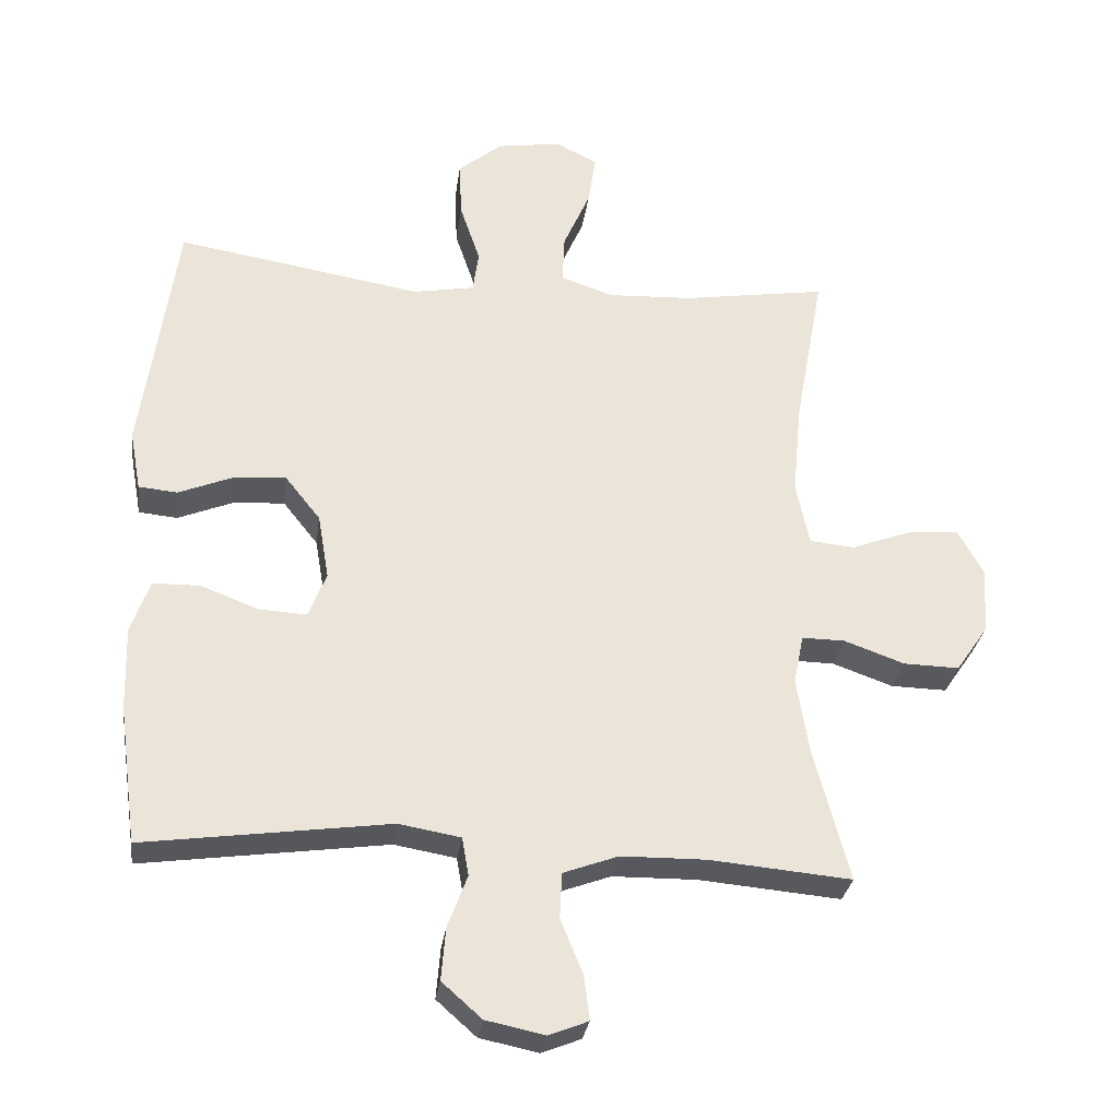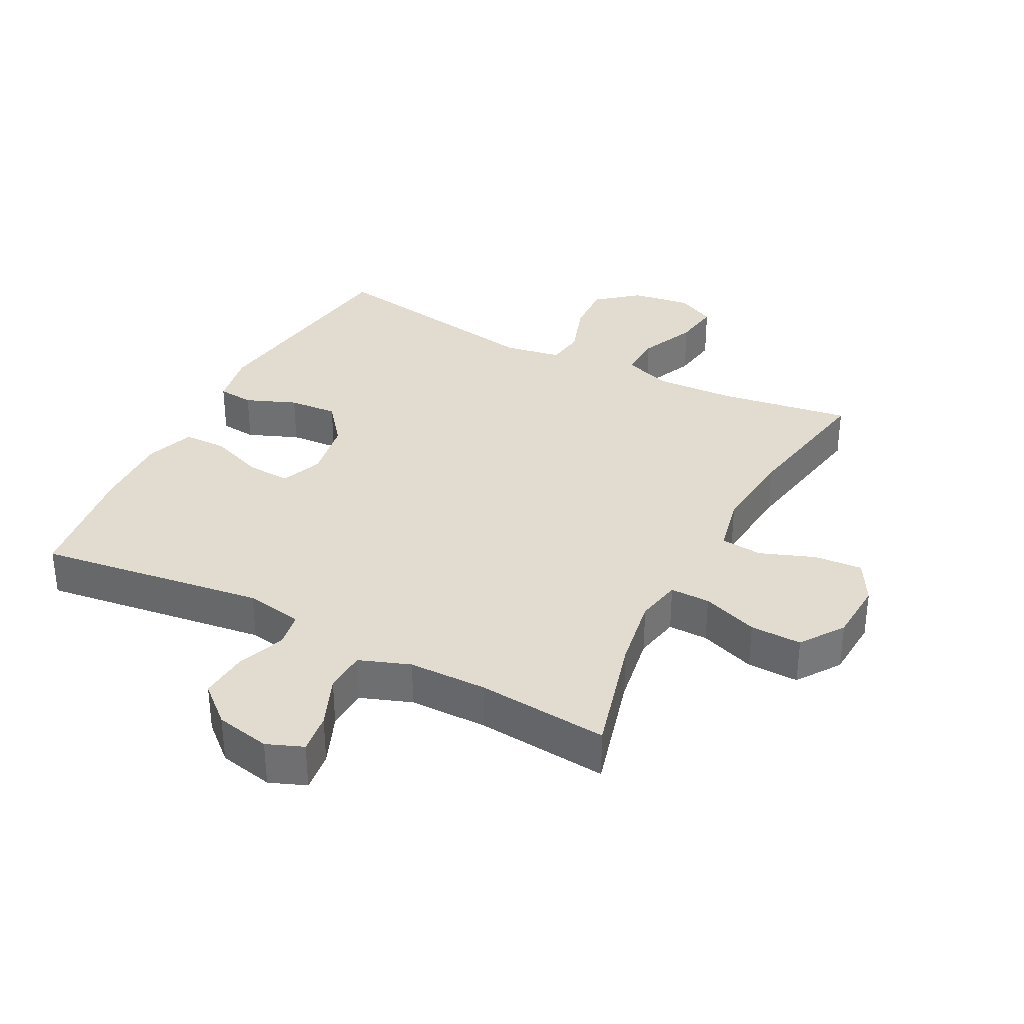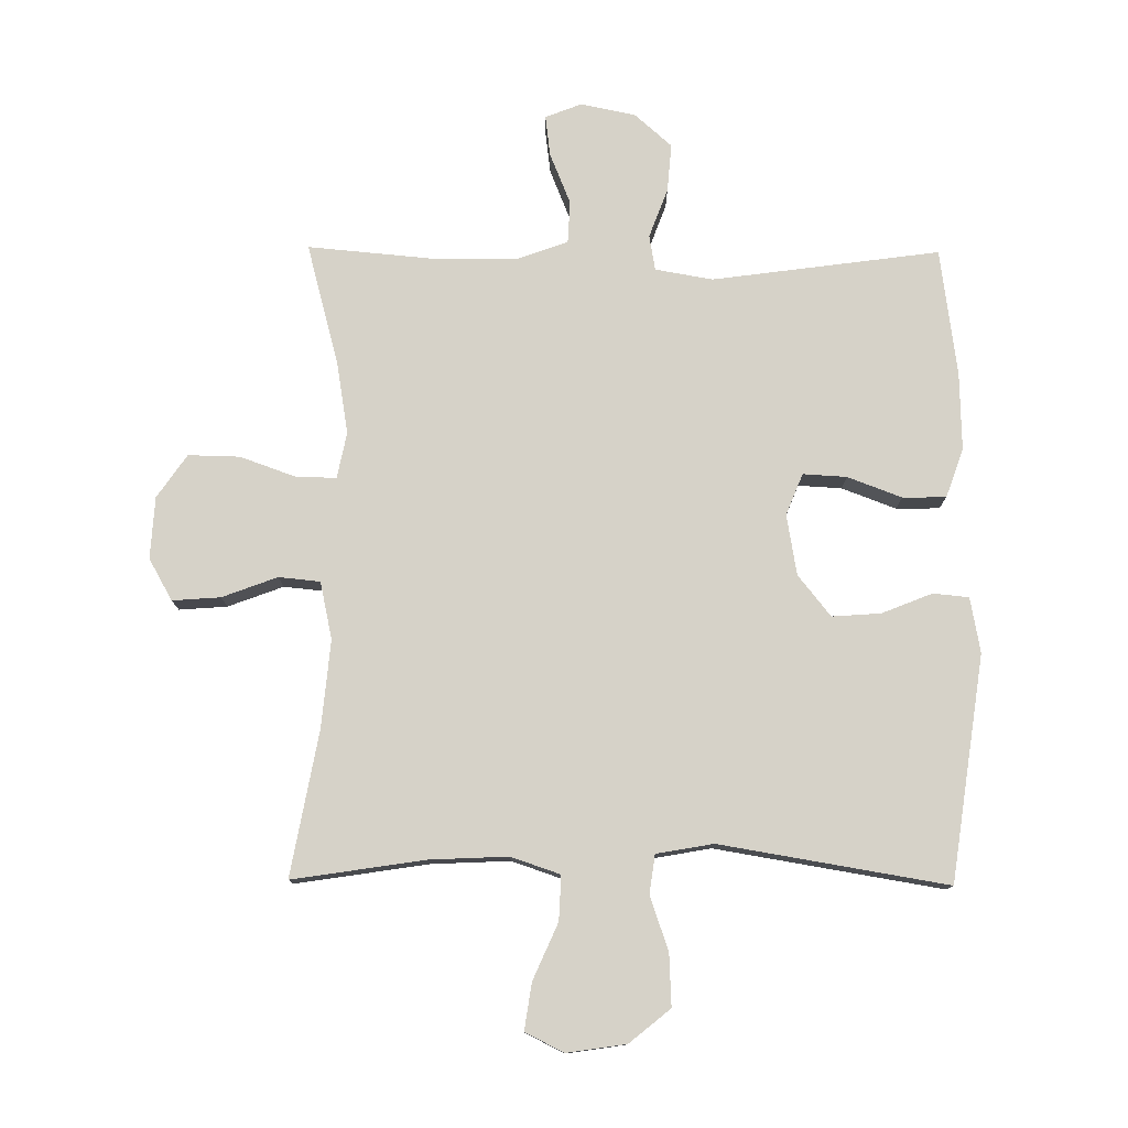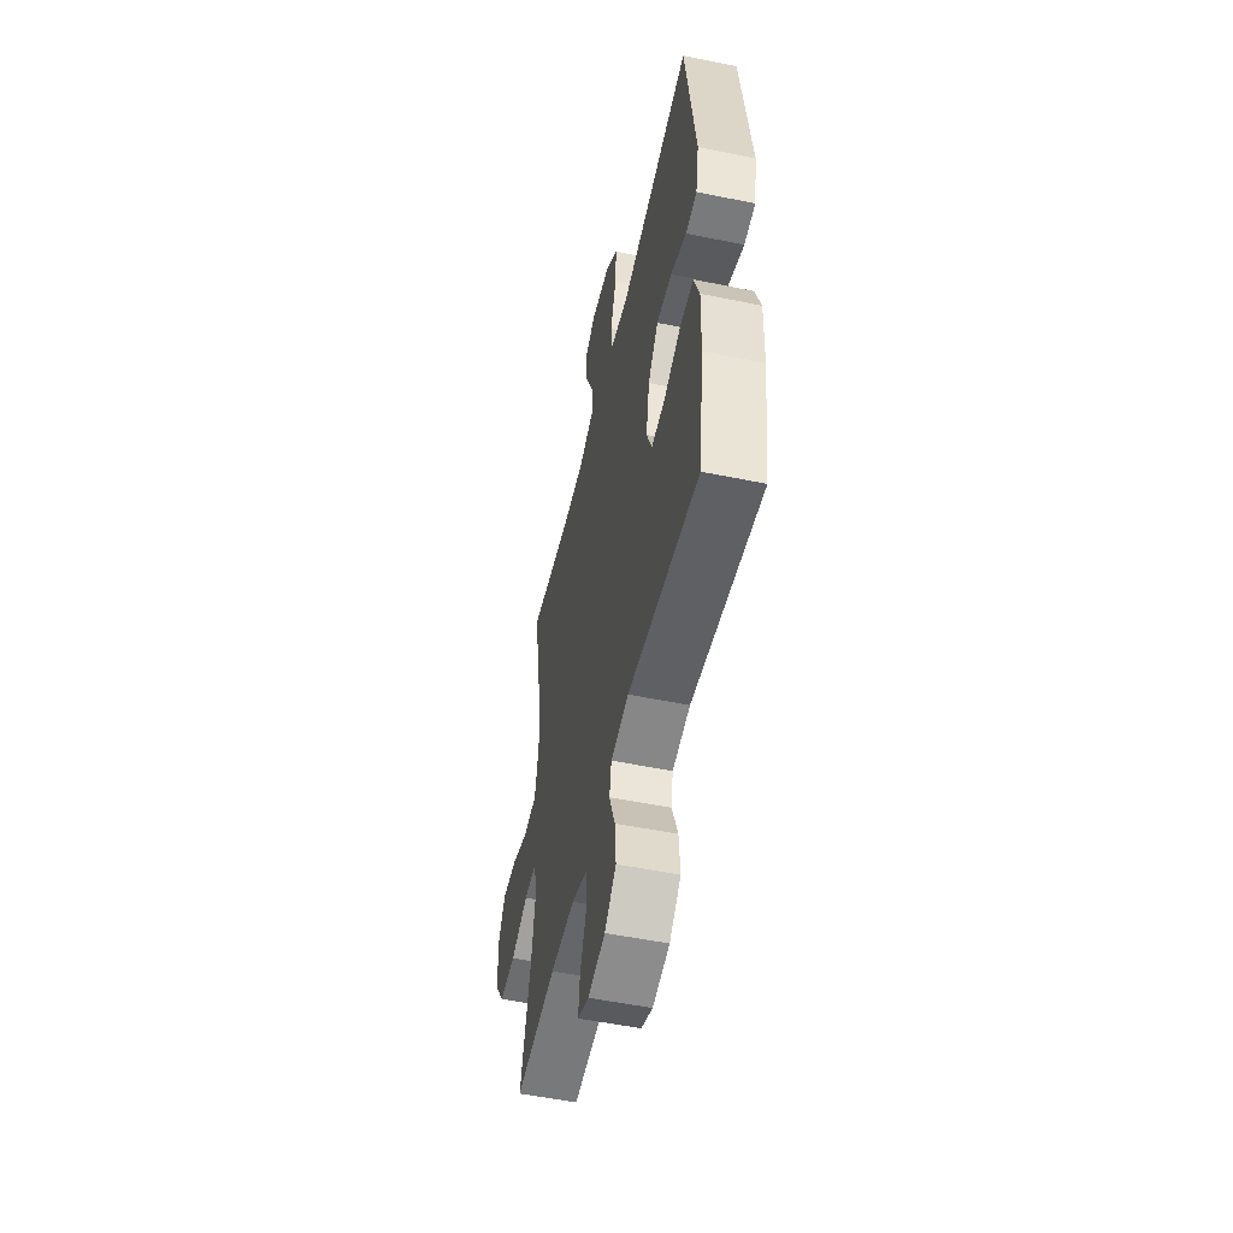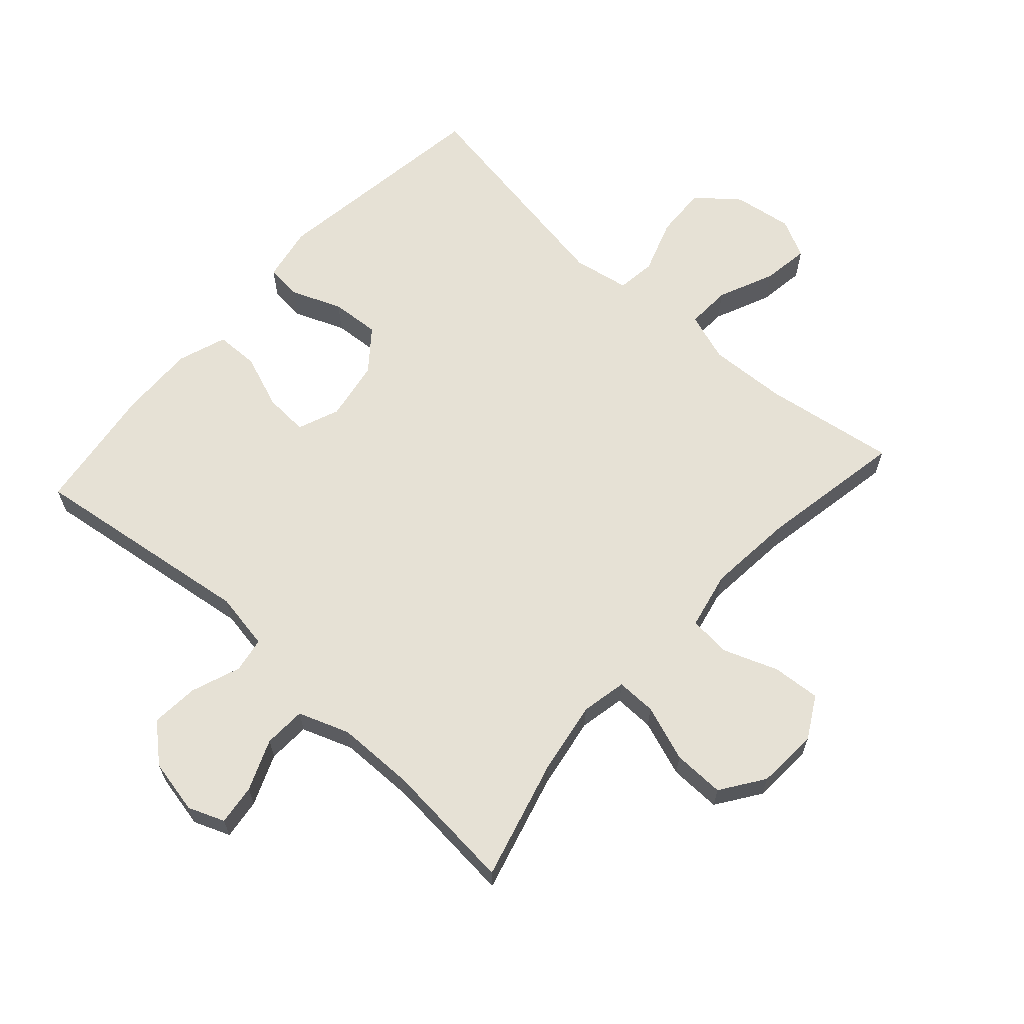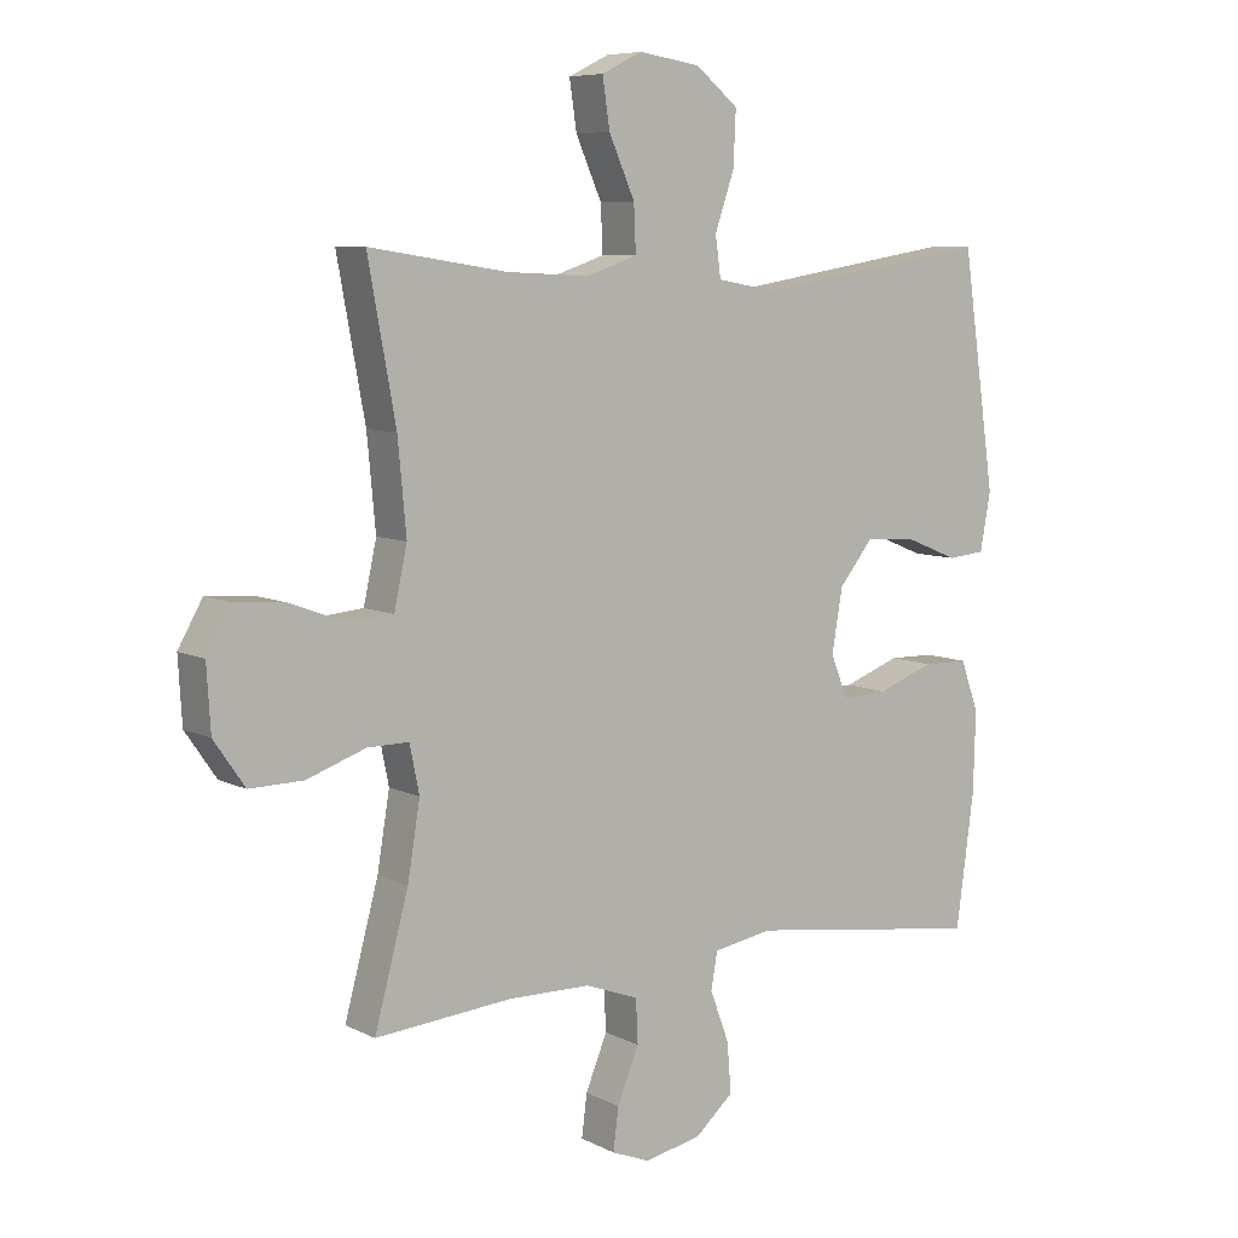
<metadata>
{"format":"obj","ext":"obj","renderer":"f3d","projection":"perspective","resolution":1024,"background":"white","views":[{"elev":-29.1,"azim":172.4,"up":"+Z"},{"elev":34.5,"azim":-152.6,"up":"+Y"},{"elev":78.0,"azim":0.5,"up":"+Y"},{"elev":-52.5,"azim":77.5,"up":"+Z"},{"elev":64.4,"azim":-138.0,"up":"+Y"},{"elev":7.5,"azim":-35.8,"up":"+Z"}]}
</metadata>
<code>
o path1590_path1590.001
v -0.2699 0.0375 -0.4819
v -0.1457 0.0375 -0.4833
v -0.06519 0.0375 -0.5127
v -0.06212 0.0375 -0.5791
v -0.09488 0.0375 -0.6597
v -0.1029 0.0375 -0.7236
v -0.04524 0.0375 -0.7463
v 0.04112 0.0375 -0.7283
v 0.09963 0.0375 -0.6766
v 0.0934 0.0375 -0.601
v 0.06435 0.0375 -0.5232
v 0.07408 0.0375 -0.4678
v 0.1646 0.0375 -0.4519
v 0.5242 0.0375 -0.5005
v 0.5514 0.0375 -0.2979
v 0.5547 0.0375 -0.1773
v 0.5274 0.0375 -0.09997
v 0.4588 0.0375 -0.09884
v 0.3732 0.0375 -0.1311
v 0.3041 0.0375 -0.1351
v 0.2778 0.0375 -0.06954
v 0.294 0.0375 0.02573
v 0.3457 0.0375 0.09042
v 0.4226 0.0375 0.085
v 0.5023 0.0375 0.05294
v 0.5591 0.0375 0.05847
v 0.575 0.0375 0.1458
v 0.5242 0.0375 0.5011
v 0.1645 0.0375 0.4413
v 0.07467 0.0375 0.4573
v 0.06628 0.0375 0.5185
v 0.09571 0.0375 0.6045
v 0.09944 0.0375 0.6864
v 0.03465 0.0375 0.7392
v -0.05866 0.0375 0.7532
v -0.1198 0.0375 0.7229
v -0.1089 0.0375 0.6493
v -0.06969 0.0375 0.56
v -0.06655 0.0375 0.4897
v -0.1442 0.0375 0.4633
v -0.2682 0.0375 0.4691
v -0.4777 0.0375 0.5011
v -0.4356 0.0375 0.2712
v -0.4228 0.0375 0.1333
v -0.4425 0.0375 0.04253
v -0.5079 0.0375 0.03604
v -0.5953 0.0375 0.0686
v -0.6713 0.0375 0.07432
v -0.7084 0.0375 0.008497
v -0.7026 0.0375 -0.08902
v -0.6555 0.0375 -0.1572
v -0.5739 0.0375 -0.1553
v -0.4853 0.0375 -0.1237
v -0.4222 0.0375 -0.1228
v -0.4076 0.0375 -0.1948
v -0.4264 0.0375 -0.3086
v -0.4777 0.0375 -0.5005
v -0.2699 -0.0375 -0.4819
v -0.1457 -0.0375 -0.4833
v -0.06519 -0.0375 -0.5127
v -0.06212 -0.0375 -0.5791
v -0.09488 -0.0375 -0.6597
v -0.1029 -0.0375 -0.7236
v -0.04524 -0.0375 -0.7463
v 0.04112 -0.0375 -0.7283
v 0.09963 -0.0375 -0.6766
v 0.0934 -0.0375 -0.601
v 0.06435 -0.0375 -0.5232
v 0.07408 -0.0375 -0.4678
v 0.1646 -0.0375 -0.4519
v 0.5242 -0.0375 -0.5005
v 0.5514 -0.0375 -0.2979
v 0.5547 -0.0375 -0.1773
v 0.5274 -0.0375 -0.09997
v 0.4588 -0.0375 -0.09884
v 0.3732 -0.0375 -0.1311
v 0.3041 -0.0375 -0.1351
v 0.2778 -0.0375 -0.06954
v 0.294 -0.0375 0.02573
v 0.3457 -0.0375 0.09042
v 0.4226 -0.0375 0.085
v 0.5023 -0.0375 0.05294
v 0.5591 -0.0375 0.05847
v 0.575 -0.0375 0.1458
v 0.5242 -0.0375 0.5011
v 0.1645 -0.0375 0.4413
v 0.07467 -0.0375 0.4573
v 0.06628 -0.0375 0.5185
v 0.09571 -0.0375 0.6045
v 0.09944 -0.0375 0.6864
v 0.03465 -0.0375 0.7392
v -0.05866 -0.0375 0.7532
v -0.1198 -0.0375 0.7229
v -0.1089 -0.0375 0.6493
v -0.06969 -0.0375 0.56
v -0.06655 -0.0375 0.4897
v -0.1442 -0.0375 0.4633
v -0.2682 -0.0375 0.4691
v -0.4777 -0.0375 0.5011
v -0.4356 -0.0375 0.2712
v -0.4228 -0.0375 0.1333
v -0.4425 -0.0375 0.04253
v -0.5079 -0.0375 0.03604
v -0.5953 -0.0375 0.0686
v -0.6713 -0.0375 0.07432
v -0.7084 -0.0375 0.008497
v -0.7026 -0.0375 -0.08902
v -0.6555 -0.0375 -0.1572
v -0.5739 -0.0375 -0.1553
v -0.4853 -0.0375 -0.1237
v -0.4222 -0.0375 -0.1228
v -0.4076 -0.0375 -0.1948
v -0.4264 -0.0375 -0.3086
v -0.4777 -0.0375 -0.5005
v -0.1029 0.0375 -0.7236
v -0.1029 0.0375 -0.7236
v -0.04524 0.0375 -0.7463
v 0.04112 0.0375 -0.7283
v 0.09963 0.0375 -0.6766
v -0.09488 0.0375 -0.6597
v 0.0934 0.0375 -0.601
v -0.06212 0.0375 -0.5791
v 0.06435 0.0375 -0.5232
v -0.06519 0.0375 -0.5127
v -0.06519 0.0375 -0.5127
v 0.07408 0.0375 -0.4678
v 0.07408 0.0375 -0.4678
v -0.1457 0.0375 -0.4833
v -0.4777 0.0375 -0.5005
v -0.4777 0.0375 -0.5005
v -0.2699 0.0375 -0.4819
v 0.1646 0.0375 -0.4519
v 0.5242 0.0375 -0.5005
v 0.5242 0.0375 -0.5005
v -0.4264 0.0375 -0.3086
v 0.5514 0.0375 -0.2979
v -0.4076 0.0375 -0.1948
v 0.5547 0.0375 -0.1773
v -0.4222 0.0375 -0.1228
v -0.4222 0.0375 -0.1228
v 0.3732 0.0375 -0.1311
v 0.3041 0.0375 -0.1351
v 0.3041 0.0375 -0.1351
v 0.5274 0.0375 -0.09997
v 0.5274 0.0375 -0.09997
v -0.7026 0.0375 -0.08902
v -0.6555 0.0375 -0.1572
v -0.5739 0.0375 -0.1553
v -0.4853 0.0375 -0.1237
v 0.2778 0.0375 -0.06954
v 0.4588 0.0375 -0.09884
v -0.7084 0.0375 0.008497
v 0.294 0.0375 0.02573
v -0.6713 0.0375 0.07432
v -0.6713 0.0375 0.07432
v 0.3457 0.0375 0.09042
v -0.5953 0.0375 0.0686
v -0.5079 0.0375 0.03604
v -0.4425 0.0375 0.04253
v -0.4425 0.0375 0.04253
v -0.4228 0.0375 0.1333
v 0.4226 0.0375 0.085
v 0.5023 0.0375 0.05294
v 0.5591 0.0375 0.05847
v 0.5591 0.0375 0.05847
v 0.575 0.0375 0.1458
v -0.4356 0.0375 0.2712
v -0.4777 0.0375 0.5011
v -0.4777 0.0375 0.5011
v -0.1442 0.0375 0.4633
v -0.2682 0.0375 0.4691
v 0.1645 0.0375 0.4413
v 0.07467 0.0375 0.4573
v 0.07467 0.0375 0.4573
v 0.06628 0.0375 0.5185
v -0.06655 0.0375 0.4897
v -0.06655 0.0375 0.4897
v 0.5242 0.0375 0.5011
v 0.5242 0.0375 0.5011
v -0.06969 0.0375 0.56
v 0.09571 0.0375 0.6045
v -0.1089 0.0375 0.6493
v 0.09944 0.0375 0.6864
v -0.1198 0.0375 0.7229
v -0.1198 0.0375 0.7229
v 0.03465 0.0375 0.7392
v -0.05866 0.0375 0.7532
v -0.1029 -0.0375 -0.7236
v -0.1029 -0.0375 -0.7236
v -0.04524 -0.0375 -0.7463
v 0.04112 -0.0375 -0.7283
v 0.09963 -0.0375 -0.6766
v -0.09488 -0.0375 -0.6597
v 0.0934 -0.0375 -0.601
v -0.06212 -0.0375 -0.5791
v 0.06435 -0.0375 -0.5232
v -0.06519 -0.0375 -0.5127
v -0.06519 -0.0375 -0.5127
v 0.07408 -0.0375 -0.4678
v 0.07408 -0.0375 -0.4678
v -0.1457 -0.0375 -0.4833
v -0.4777 -0.0375 -0.5005
v -0.4777 -0.0375 -0.5005
v -0.2699 -0.0375 -0.4819
v 0.1646 -0.0375 -0.4519
v 0.5242 -0.0375 -0.5005
v 0.5242 -0.0375 -0.5005
v -0.4264 -0.0375 -0.3086
v 0.5514 -0.0375 -0.2979
v -0.4076 -0.0375 -0.1948
v 0.5547 -0.0375 -0.1773
v -0.4222 -0.0375 -0.1228
v -0.4222 -0.0375 -0.1228
v 0.3732 -0.0375 -0.1311
v 0.3041 -0.0375 -0.1351
v 0.3041 -0.0375 -0.1351
v 0.5274 -0.0375 -0.09997
v 0.5274 -0.0375 -0.09997
v -0.7026 -0.0375 -0.08902
v -0.6555 -0.0375 -0.1572
v -0.5739 -0.0375 -0.1553
v -0.4853 -0.0375 -0.1237
v 0.2778 -0.0375 -0.06954
v 0.4588 -0.0375 -0.09884
v -0.7084 -0.0375 0.008497
v 0.294 -0.0375 0.02573
v -0.6713 -0.0375 0.07432
v -0.6713 -0.0375 0.07432
v 0.3457 -0.0375 0.09042
v -0.5953 -0.0375 0.0686
v -0.5079 -0.0375 0.03604
v -0.4425 -0.0375 0.04253
v -0.4425 -0.0375 0.04253
v -0.4228 -0.0375 0.1333
v 0.4226 -0.0375 0.085
v 0.5023 -0.0375 0.05294
v 0.5591 -0.0375 0.05847
v 0.5591 -0.0375 0.05847
v 0.575 -0.0375 0.1458
v -0.4356 -0.0375 0.2712
v -0.4777 -0.0375 0.5011
v -0.4777 -0.0375 0.5011
v -0.1442 -0.0375 0.4633
v -0.2682 -0.0375 0.4691
v 0.1645 -0.0375 0.4413
v 0.07467 -0.0375 0.4573
v 0.07467 -0.0375 0.4573
v 0.06628 -0.0375 0.5185
v -0.06655 -0.0375 0.4897
v -0.06655 -0.0375 0.4897
v 0.5242 -0.0375 0.5011
v 0.5242 -0.0375 0.5011
v -0.06969 -0.0375 0.56
v 0.09571 -0.0375 0.6045
v -0.1089 -0.0375 0.6493
v 0.09944 -0.0375 0.6864
v -0.1198 -0.0375 0.7229
v -0.1198 -0.0375 0.7229
v 0.03465 -0.0375 0.7392
v -0.05866 -0.0375 0.7532
f 224 211 217
f 251 229 235
f 251 235 239
f 255 260 257
f 199 197 196
f 246 248 249
f 243 226 246
f 211 214 209
f 209 215 205
f 201 223 210
f 188 190 193
f 195 191 194
f 239 235 236
f 255 259 260
f 245 229 251
f 254 253 248
f 221 230 219
f 231 230 221
f 212 232 222
f 222 232 231
f 201 199 223
f 240 244 241
f 209 205 206
f 201 210 204
f 232 223 234
f 243 246 249
f 222 231 221
f 195 196 197
f 245 226 229
f 239 236 237
f 243 244 240
f 210 223 212
f 192 194 191
f 259 254 256
f 204 210 208
f 196 195 194
f 214 211 224
f 197 199 201
f 214 215 209
f 199 215 223
f 212 223 232
f 249 248 253
f 205 215 199
f 221 219 220
f 193 191 195
f 190 191 193
f 223 226 234
f 253 254 259
f 225 230 227
f 246 226 245
f 234 243 240
f 204 208 202
f 234 226 243
f 219 230 225
f 253 259 255
f 116 7 64 189
f 7 8 65 64
f 8 9 66 65
f 5 6 63 62
f 9 10 67 66
f 4 5 62 61
f 10 11 68 67
f 125 4 61 198
f 11 127 200 68
f 2 3 60 59
f 130 1 58 203
f 1 2 59 58
f 12 13 70 69
f 13 134 207 70
f 56 57 114 113
f 14 15 72 71
f 55 56 113 112
f 15 16 73 72
f 140 55 112 213
f 19 143 216 76
f 16 145 218 73
f 50 51 108 107
f 51 52 109 108
f 52 53 110 109
f 20 21 78 77
f 18 19 76 75
f 17 18 75 74
f 53 54 111 110
f 49 50 107 106
f 21 22 79 78
f 155 49 106 228
f 22 23 80 79
f 47 48 105 104
f 46 47 104 103
f 160 46 103 233
f 44 45 102 101
f 24 25 82 81
f 25 165 238 82
f 26 27 84 83
f 23 24 81 80
f 43 44 101 100
f 169 43 100 242
f 40 41 98 97
f 29 174 247 86
f 30 31 88 87
f 177 40 97 250
f 179 29 86 252
f 27 28 85 84
f 41 42 99 98
f 38 39 96 95
f 31 32 89 88
f 37 38 95 94
f 32 33 90 89
f 185 37 94 258
f 33 34 91 90
f 35 36 93 92
f 34 35 92 91
f 151 144 138
f 178 162 156
f 178 166 162
f 182 184 187
f 126 123 124
f 173 176 175
f 170 173 153
f 138 136 141
f 136 132 142
f 128 137 150
f 115 120 117
f 122 121 118
f 166 163 162
f 182 187 186
f 172 178 156
f 181 175 180
f 148 146 157
f 158 148 157
f 139 149 159
f 149 158 159
f 128 150 126
f 167 168 171
f 136 133 132
f 128 131 137
f 159 161 150
f 170 176 173
f 149 148 158
f 122 124 123
f 172 156 153
f 166 164 163
f 170 167 171
f 137 139 150
f 119 118 121
f 186 183 181
f 131 135 137
f 123 121 122
f 141 151 138
f 124 128 126
f 141 136 142
f 126 150 142
f 139 159 150
f 176 180 175
f 132 126 142
f 148 147 146
f 120 122 118
f 117 120 118
f 150 161 153
f 180 186 181
f 152 154 157
f 173 172 153
f 161 167 170
f 131 129 135
f 161 170 153
f 146 152 157
f 180 182 186

</code>
